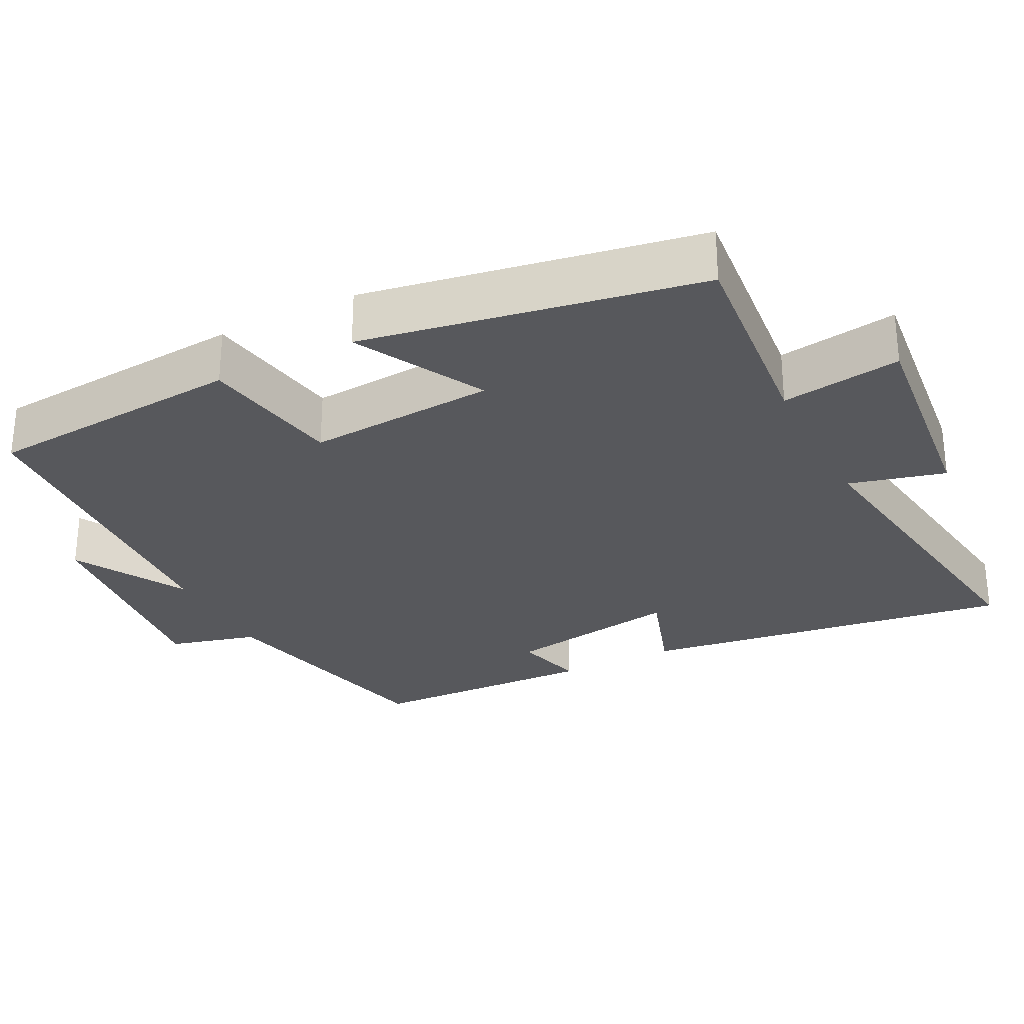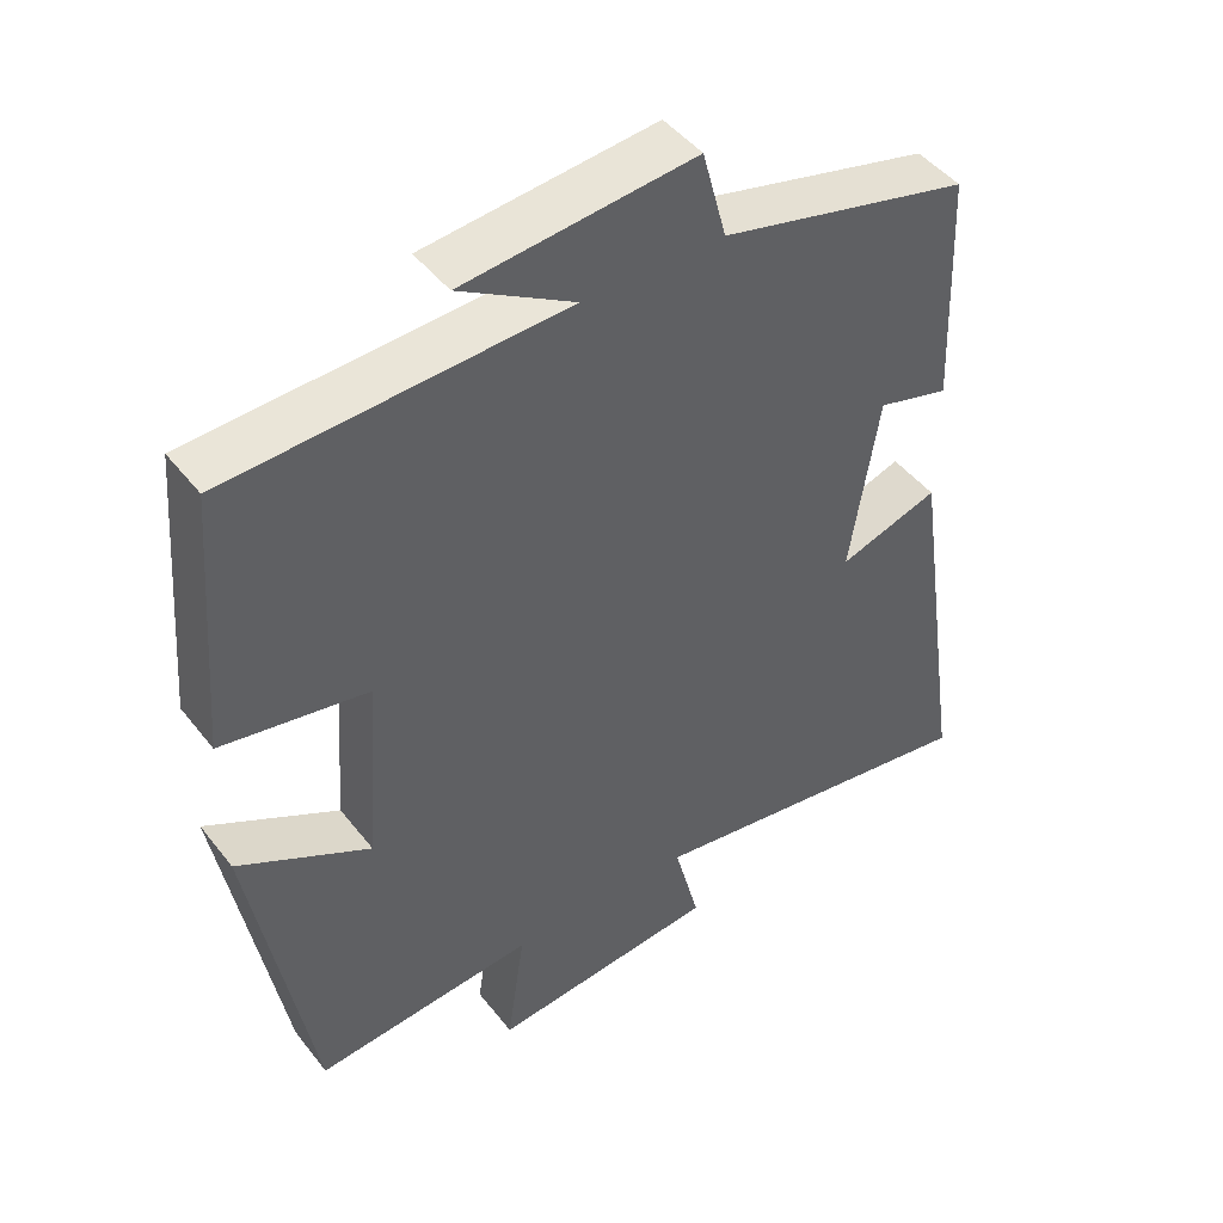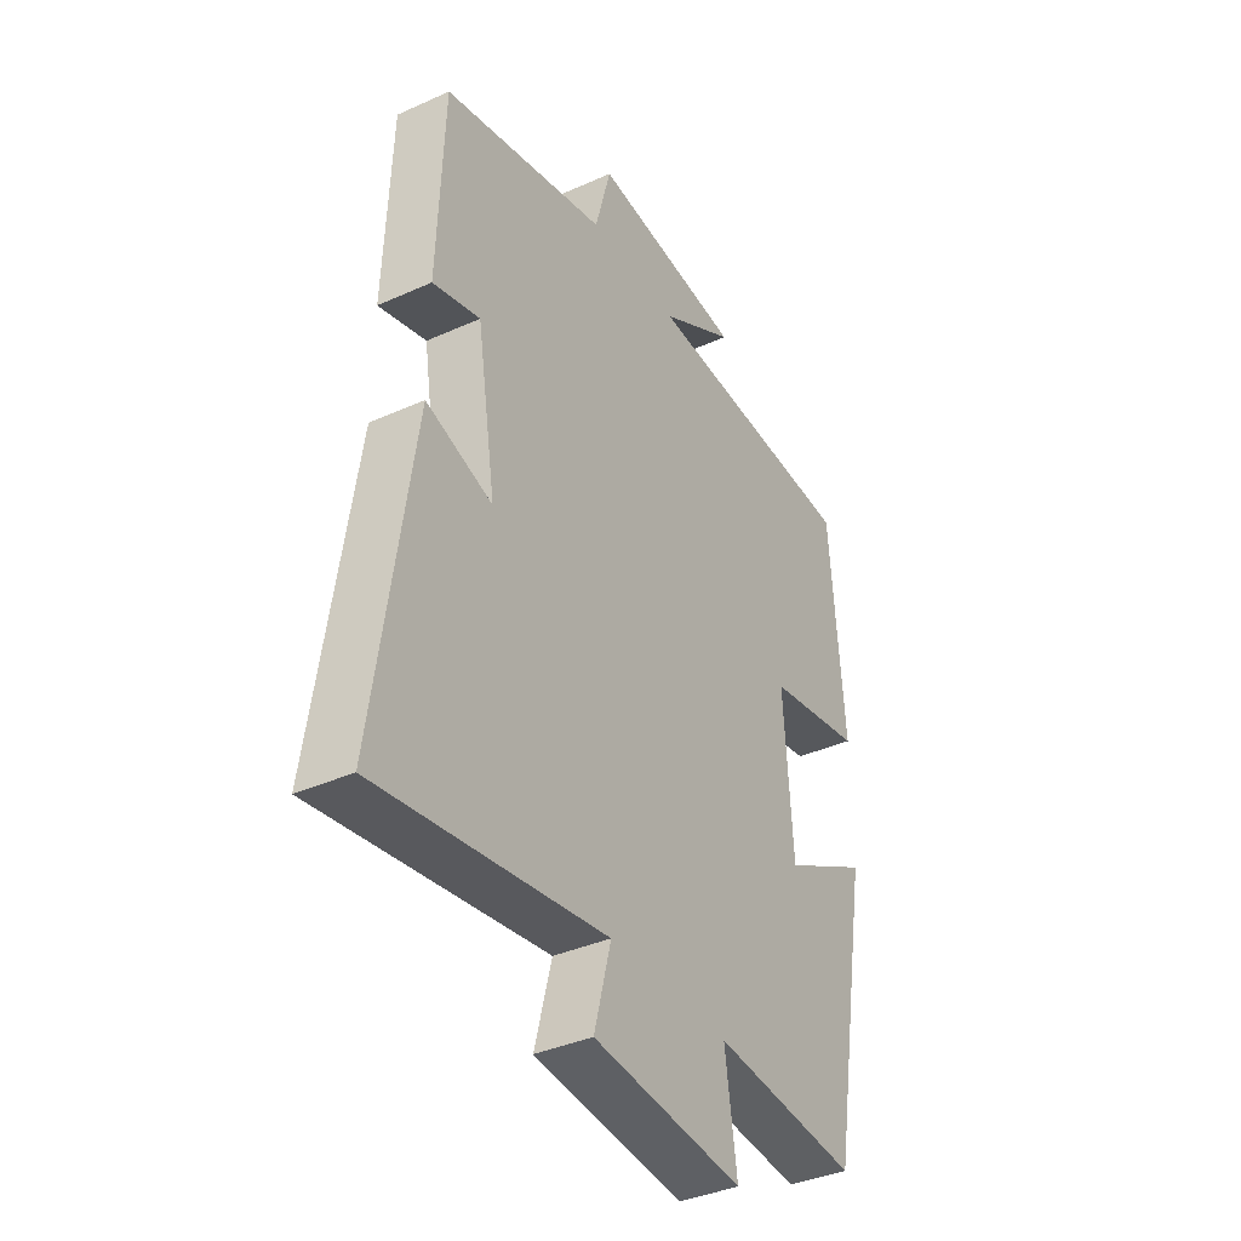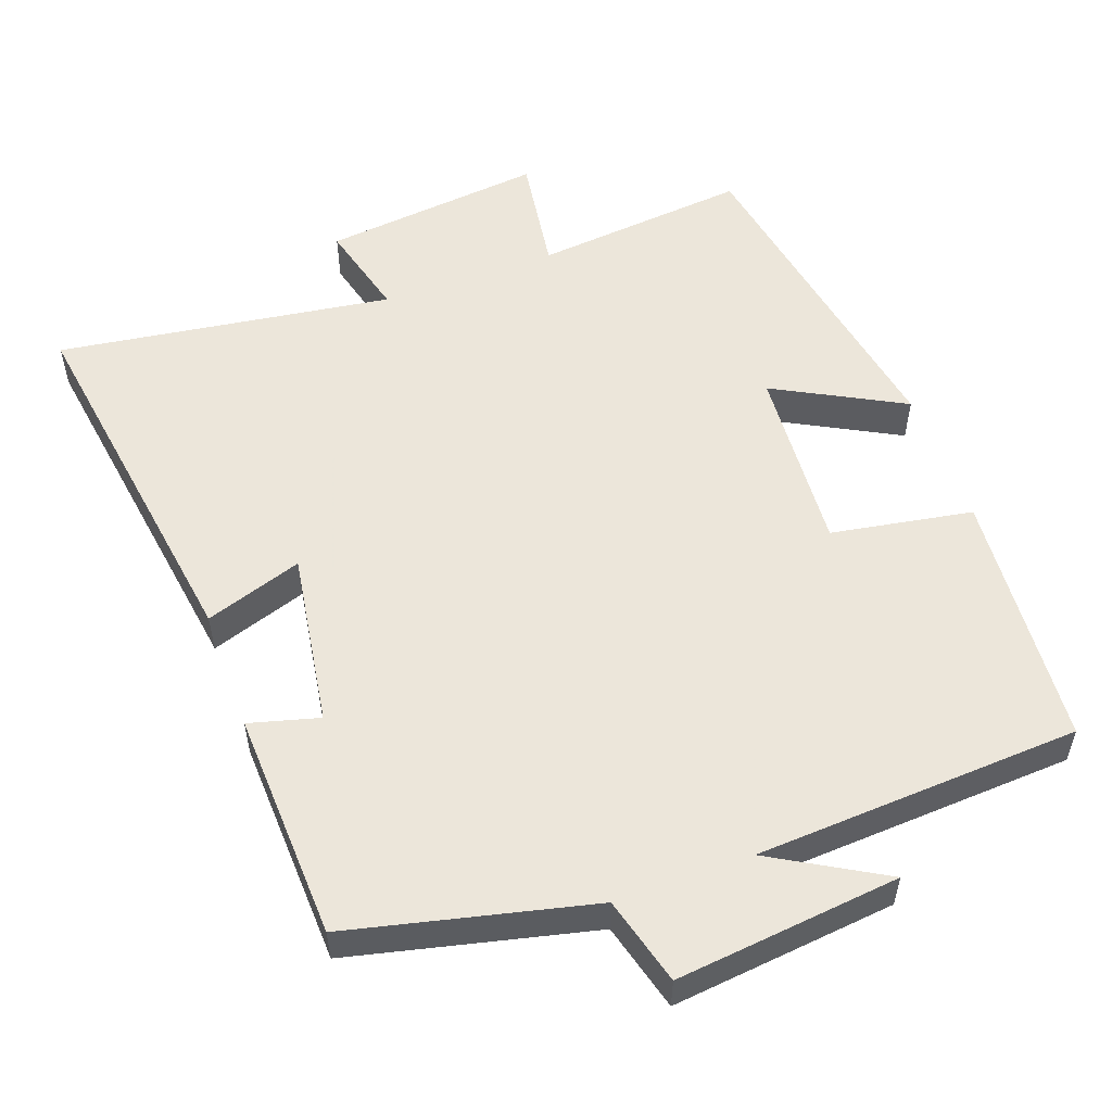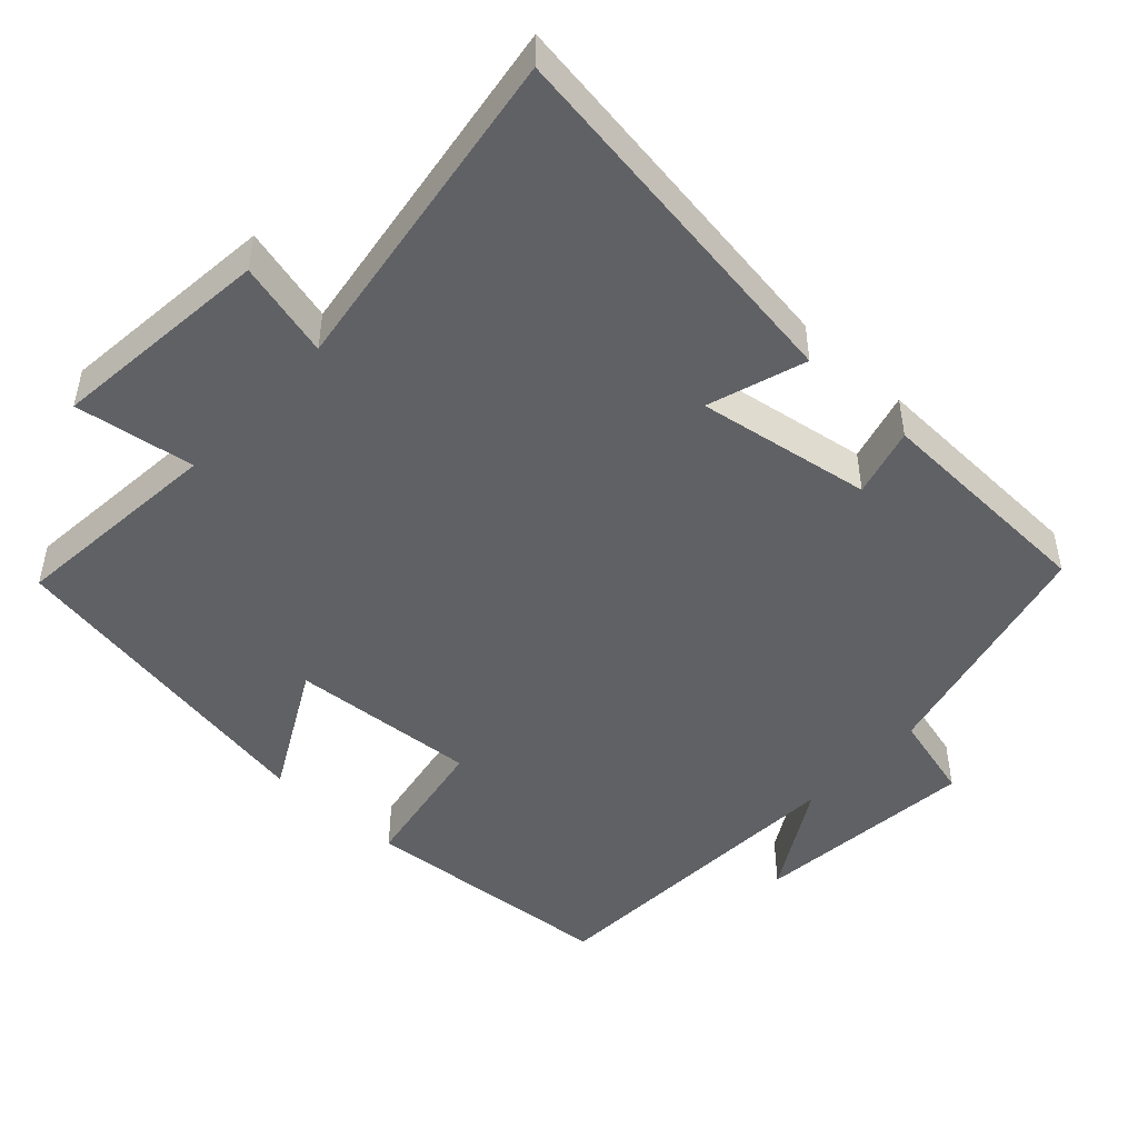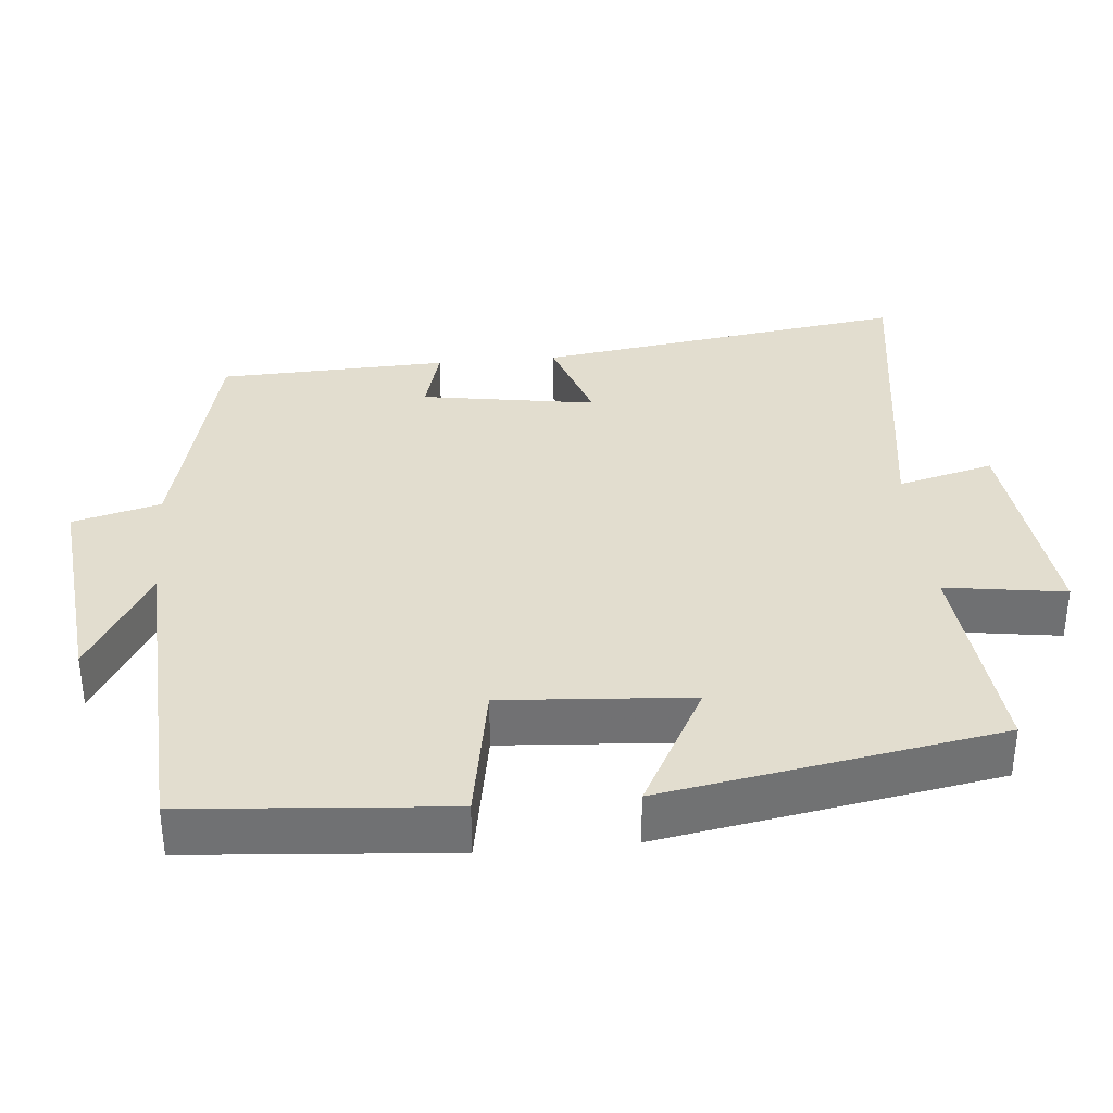
<metadata>
{"format":"obj","ext":"obj","renderer":"f3d","projection":"perspective","resolution":1024,"background":"white","views":[{"elev":-28.8,"azim":116.9,"up":"+Y"},{"elev":46.0,"azim":144.4,"up":"+Z"},{"elev":-37.7,"azim":-60.1,"up":"+Z"},{"elev":54.6,"azim":-20.1,"up":"+Y"},{"elev":-47.9,"azim":-132.7,"up":"+Y"},{"elev":34.8,"azim":84.8,"up":"+Y"}]}
</metadata>
<code>
v -0.488 0.07 0.421
v -0.158 0.07 0.5
v -0.126 0.07 0.62
v 0.18 0.07 0.588
v 0.028 0.07 0.5
v 0.472 0.07 0.477
v 0.5 0.07 0.125
v 0.307 0.07 0.091
v 0.325 0.07 -0.165
v 0.5 0.07 -0.071
v 0.42 0.07 -0.528
v 0.127 0.07 -0.5
v 0.151 0.07 -0.663
v -0.151 0.07 -0.631
v -0.117 0.07 -0.5
v -0.574 0.07 -0.567
v -0.5 0.07 -0.059
v -0.367 0.07 -0.103
v -0.405 0.07 0.135
v -0.5 0.07 0.109
v -0.488 0 0.421
v -0.158 0 0.5
v -0.126 0 0.62
v 0.18 0 0.588
v 0.028 0 0.5
v 0.472 0 0.477
v 0.5 0 0.125
v 0.307 0 0.091
v 0.325 0 -0.165
v 0.5 0 -0.071
v 0.42 0 -0.528
v 0.127 0 -0.5
v 0.151 0 -0.663
v -0.151 0 -0.631
v -0.117 0 -0.5
v -0.574 0 -0.567
v -0.5 0 -0.059
v -0.367 0 -0.103
v -0.405 0 0.135
v -0.5 0 0.109
f 19 20 1 2
f 18 19 2
f 15 16 17 18
f 15 18 2
f 12 13 14 15
f 12 15 2 3
f 9 10 11 12
f 8 9 12 3
f 5 6 7 8
f 5 8 3
f 3 4 5
f 22 21 40 39
f 22 39 38
f 38 37 36 35
f 22 38 35
f 35 34 33 32
f 23 22 35 32
f 32 31 30 29
f 23 32 29 28
f 28 27 26 25
f 23 28 25
f 25 24 23
f 1 21 22 2
f 2 22 23 3
f 3 23 24 4
f 4 24 25 5
f 5 25 26 6
f 6 26 27 7
f 7 27 28 8
f 8 28 29 9
f 9 29 30 10
f 10 30 31 11
f 11 31 32 12
f 12 32 33 13
f 13 33 34 14
f 14 34 35 15
f 15 35 36 16
f 16 36 37 17
f 17 37 38 18
f 18 38 39 19
f 19 39 40 20
f 20 40 21 1

</code>
